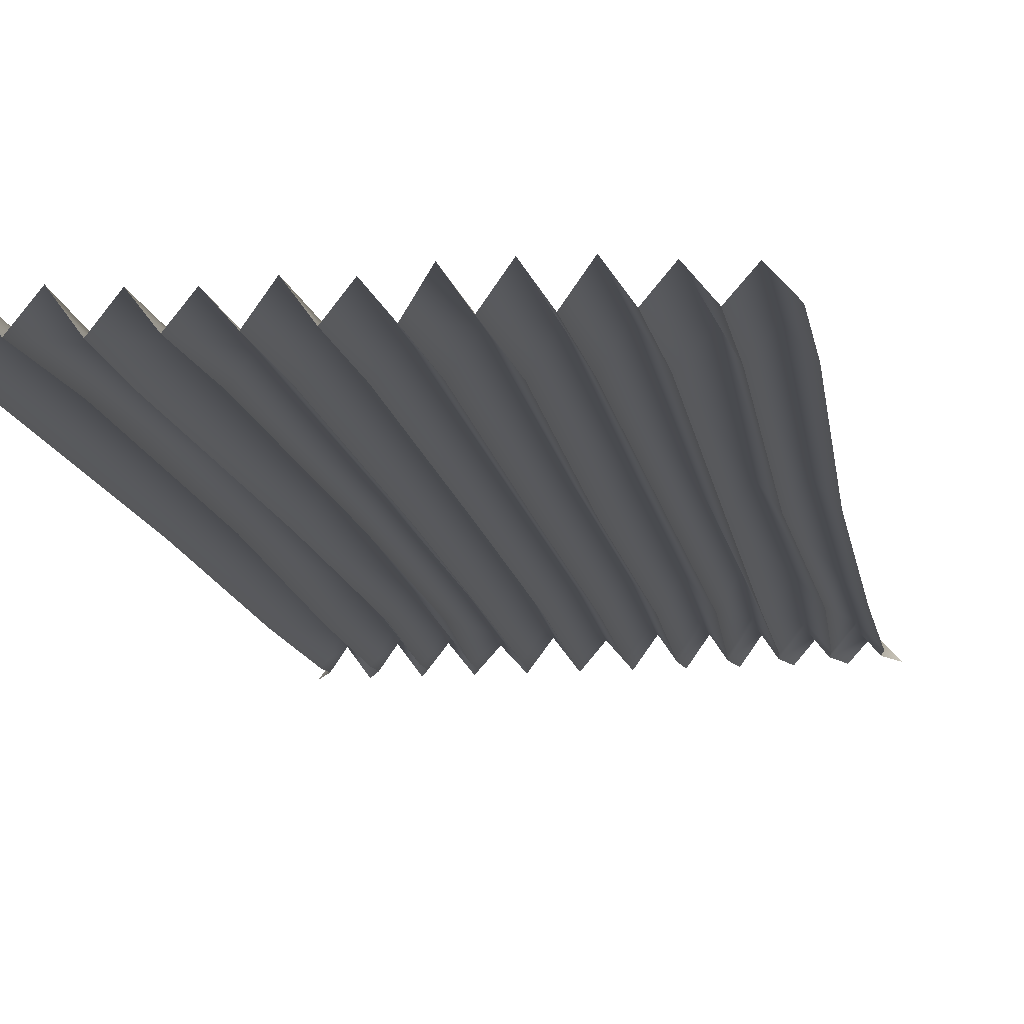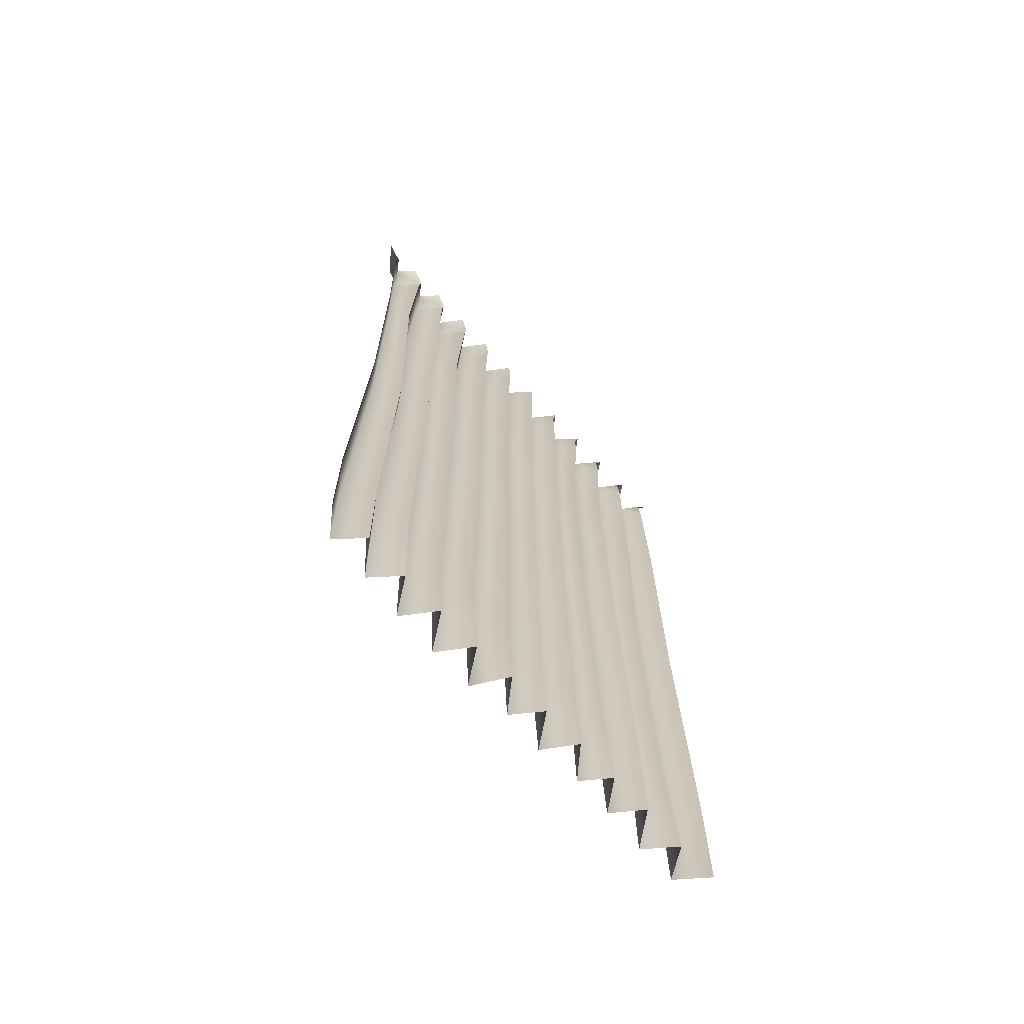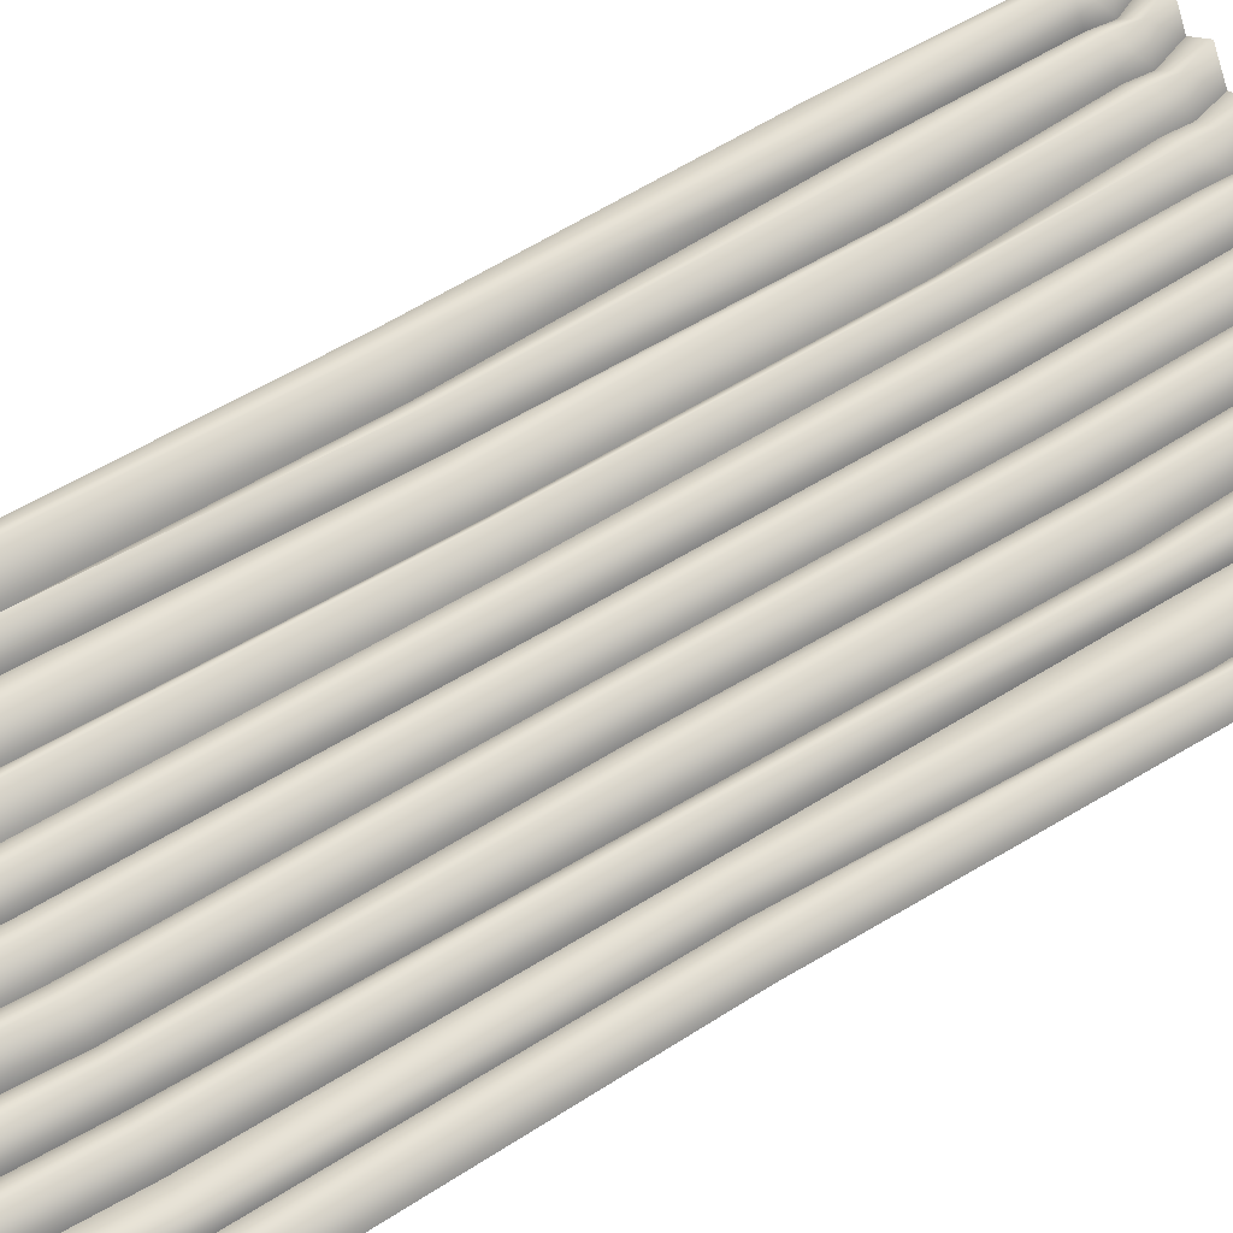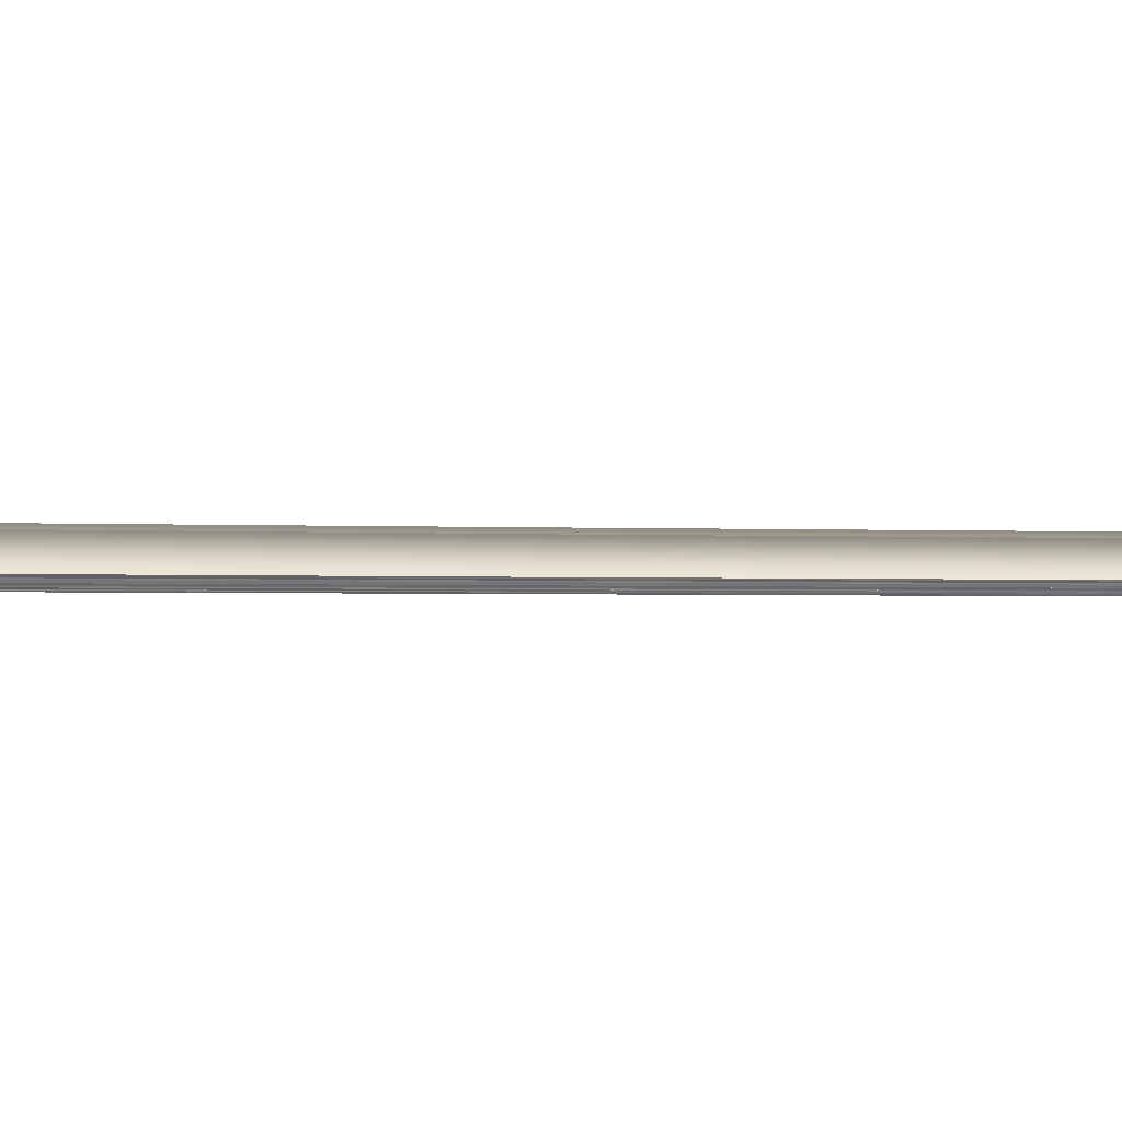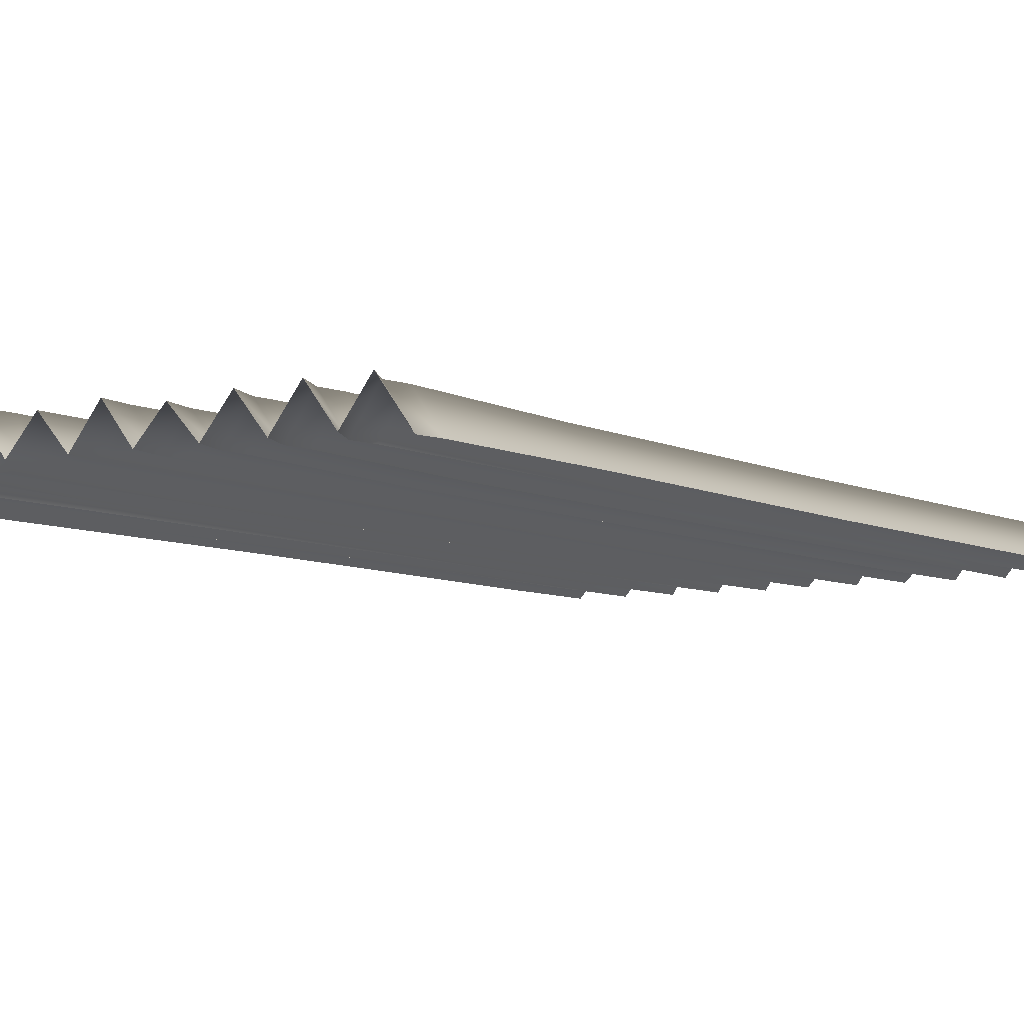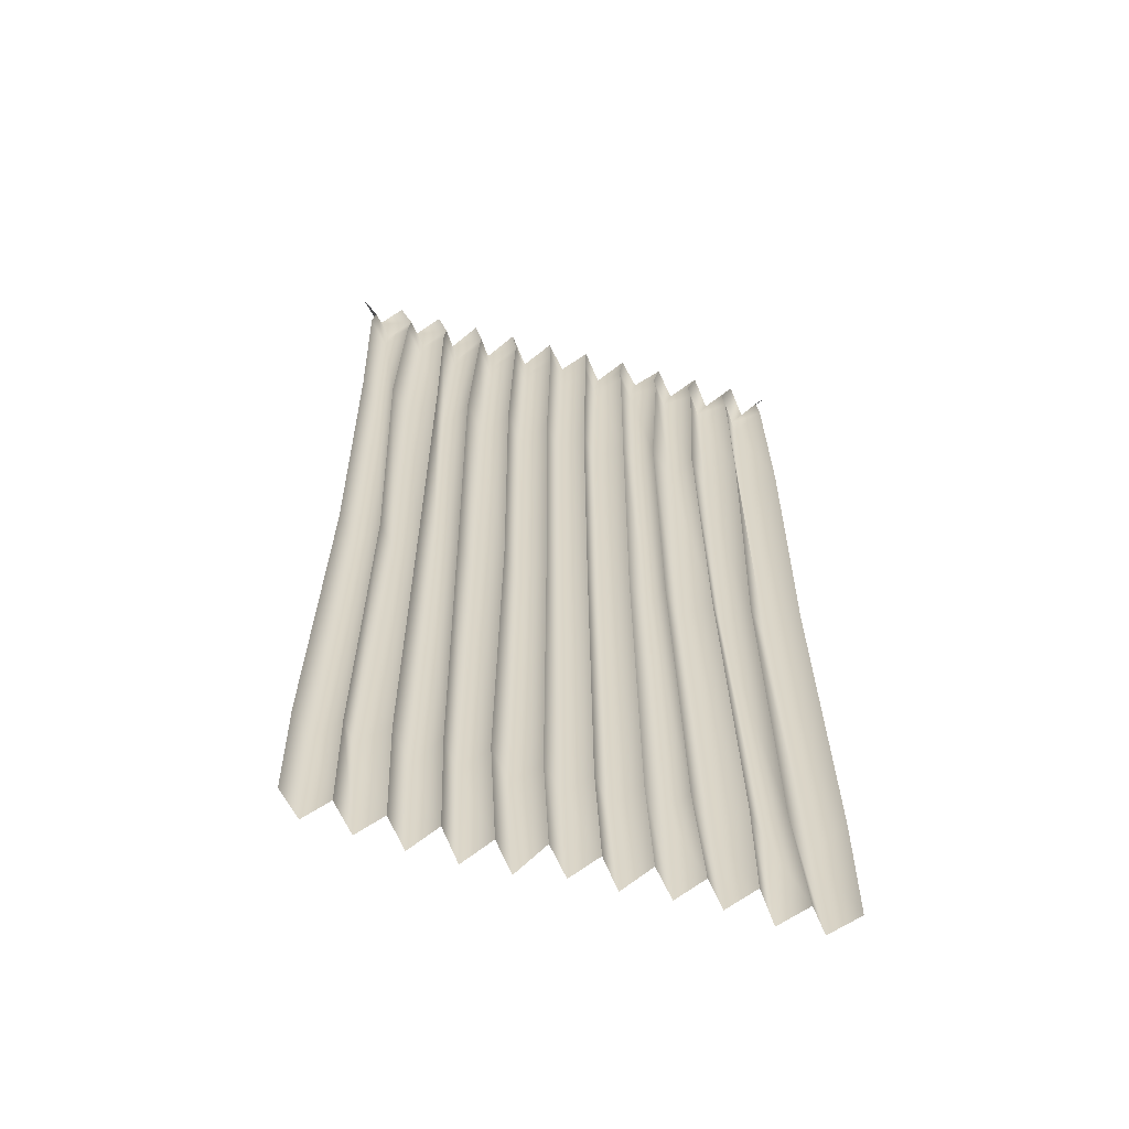
<metadata>
{"format":"obj","ext":"obj","renderer":"f3d","projection":"perspective","resolution":1024,"background":"white","views":[{"elev":-13.8,"azim":9.1,"up":"+Z"},{"elev":-70.7,"azim":133.1,"up":"+Y"},{"elev":67.8,"azim":59.2,"up":"+Z"},{"elev":-1.7,"azim":78.4,"up":"+Z"},{"elev":-6.2,"azim":-148.4,"up":"+Z"},{"elev":-61.1,"azim":165.5,"up":"+Y"}]}
</metadata>
<code>
v -49.35 -202.3 0
v 47.38 -201.2 0
v -50 0 0
v 50 0 0
v -0.9824 -201.9 5.319
v 0 0 5.319
v -5.379 -201.2 0
v -4.545 0 0
v -9.776 -201.5 6.038
v -9.091 0 6.038
v -14.17 -201.1 0
v -13.64 0 0
v -18.57 -202.2 4.998
v -18.18 0 4.998
v -22.97 -201.3 0
v -22.73 0 0
v -27.36 -201.1 5.699
v -27.27 0 5.699
v -31.76 -201 0
v -31.82 0 0
v -36.16 -202 6.103
v -36.36 0 6.103
v -40.55 -202.7 0
v -40.91 0 0
v -44.95 -201.4 6.238
v -45.45 0 6.238
v 42.99 -201.4 5.025
v 45.45 0 5.025
v 38.59 -201.4 0
v 40.91 0 0
v 34.19 -202.2 5.33
v 36.36 0 5.33
v 29.8 -202.4 0
v 31.82 0 0
v 25.4 -201.9 6.447
v 27.27 0 6.447
v 21 -202.3 0
v 22.73 0 0
v 16.6 -202.5 6.463
v 18.18 0 6.463
v 12.21 -202.8 0
v 13.64 0 0
v 7.811 -202.5 6.355
v 9.091 0 6.355
v 3.414 -201 0
v 4.545 0 0
v 46.68 -5.961 0
v 42.44 -5.961 5.025
v 38.19 -5.961 0
v 33.95 -5.961 5.33
v 29.71 -5.961 0
v 25.46 -5.961 6.447
v 21.22 -5.961 0
v 16.98 -5.961 6.463
v 12.73 -5.961 0
v 8.488 -5.961 6.355
v 4.244 -5.961 0
v 0 -5.961 5.319
v -4.244 -5.961 0
v -8.488 -5.961 6.038
v -12.73 -5.961 0
v -16.98 -5.961 4.998
v -21.22 -5.961 0
v -25.46 -5.961 5.699
v -29.71 -5.961 0
v -33.95 -5.961 6.103
v -38.19 -5.961 0
v -42.44 -5.961 6.238
v -46.68 -5.961 0
v 47.4 -10.54 0
v 43.09 -10.54 5.025
v 38.78 -10.54 0
v 34.47 -10.54 5.33
v 30.17 -10.54 0
v 25.86 -10.54 6.447
v 21.55 -10.54 0
v 17.24 -10.54 6.463
v 12.93 -10.54 0
v 8.619 -10.54 6.355
v 4.309 -10.54 0
v 0 -10.54 5.319
v -4.309 -10.54 0
v -8.619 -10.54 6.038
v -12.93 -10.54 0
v -17.24 -10.54 4.998
v -21.55 -10.54 0
v -25.86 -10.54 5.699
v -30.17 -10.54 0
v -34.47 -10.54 6.103
v -38.78 -10.54 0
v -43.09 -10.54 6.238
v -47.4 -10.54 0
v 47.64 -178.6 0
v 43.31 -178.4 5.025
v 38.96 -178.4 0
v 36.15 -177.5 5.33
v 30.66 -177.3 0
v 26.2 -177.9 6.447
v 21.85 -177.5 0
v 17.9 -177.3 6.463
v 13.66 -176.9 0
v 8.846 -177.3 6.355
v 4.491 -178.8 0
v 0.006977 -177.9 5.319
v -4.366 -178.4 0
v -8.556 -178.3 6.038
v -13.13 -178.6 0
v -18.16 -177.6 4.998
v -21.41 -178.4 0
v -26.43 -178.6 5.699
v -31.73 -178.8 0
v -36.35 -177.8 6.103
v -38.63 -177.3 0
v -44.82 -178.4 6.238
v -49.49 -177.5 0
v 46.55 -45.46 0
v 42.38 -45.22 5.025
v 39.9 -45.11 0
v 35.35 -44.78 5.33
v 30 -44.49 0
v 26.93 -44.56 6.447
v 23 -44.18 0
v 17.96 -44.11 6.463
v 13.74 -44.78 0
v 9.317 -45.01 6.355
v 4.885 -45.66 0
v 0.6435 -45.36 5.319
v -3.631 -45.32 0
v -7.615 -45.01 6.038
v -12.64 -45.56 0
v -16.78 -45.32 4.998
v -19.53 -45.32 0
v -25.29 -45.46 5.699
v -28.61 -45.56 0
v -33.61 -45.32 6.103
v -38.88 -45.22 0
v -42.05 -45.22 6.238
v -48.25 -44.78 0
v 46.1 -108.5 0
v 41.94 -108.1 5.025
v 38.02 -108 0
v 34.19 -107 5.33
v 30.26 -106.5 0
v 25.89 -107.1 6.447
v 22.42 -106.4 0
v 17.79 -106 6.463
v 13.04 -106.9 0
v 8.699 -107.4 6.355
v 4.492 -108.8 0
v 0.3073 -108 5.319
v -3.831 -108.3 0
v -7.859 -107.8 6.038
v -12.4 -108.6 0
v -17.23 -108 4.998
v -19.78 -108 0
v -24.47 -108.5 5.699
v -29.48 -108.7 0
v -33.34 -107.9 6.103
v -37.48 -108.1 0
v -42.66 -108 6.238
v -48.06 -107.1 0
f 1 25 114 115
f 5 45 103 104
f 7 5 104 105
f 9 7 105 106
f 11 9 106 107
f 13 11 107 108
f 15 13 108 109
f 17 15 109 110
f 19 17 110 111
f 21 19 111 112
f 23 21 112 113
f 25 23 113 114
f 27 2 93 94
f 29 27 94 95
f 31 29 95 96
f 33 31 96 97
f 35 33 97 98
f 37 35 98 99
f 39 37 99 100
f 41 39 100 101
f 43 41 101 102
f 45 43 102 103
f 48 47 4 28
f 49 48 28 30
f 50 49 30 32
f 51 50 32 34
f 52 51 34 36
f 53 52 36 38
f 54 53 38 40
f 55 54 40 42
f 56 55 42 44
f 57 56 44 46
f 58 57 46 6
f 59 58 6 8
f 60 59 8 10
f 61 60 10 12
f 62 61 12 14
f 63 62 14 16
f 64 63 16 18
f 65 64 18 20
f 66 65 20 22
f 67 66 22 24
f 68 67 24 26
f 69 68 26 3
f 71 70 47 48
f 72 71 48 49
f 73 72 49 50
f 74 73 50 51
f 75 74 51 52
f 76 75 52 53
f 77 76 53 54
f 78 77 54 55
f 79 78 55 56
f 80 79 56 57
f 81 80 57 58
f 82 81 58 59
f 83 82 59 60
f 84 83 60 61
f 85 84 61 62
f 86 85 62 63
f 87 86 63 64
f 88 87 64 65
f 89 88 65 66
f 90 89 66 67
f 91 90 67 68
f 92 91 68 69
f 94 93 139 140
f 95 94 140 141
f 96 95 141 142
f 97 96 142 143
f 98 97 143 144
f 99 98 144 145
f 100 99 145 146
f 101 100 146 147
f 102 101 147 148
f 103 102 148 149
f 104 103 149 150
f 105 104 150 151
f 106 105 151 152
f 107 106 152 153
f 108 107 153 154
f 109 108 154 155
f 110 109 155 156
f 111 110 156 157
f 112 111 157 158
f 113 112 158 159
f 114 113 159 160
f 115 114 160 161
f 117 116 70 71
f 118 117 71 72
f 119 118 72 73
f 120 119 73 74
f 121 120 74 75
f 122 121 75 76
f 123 122 76 77
f 124 123 77 78
f 125 124 78 79
f 126 125 79 80
f 127 126 80 81
f 128 127 81 82
f 129 128 82 83
f 130 129 83 84
f 131 130 84 85
f 132 131 85 86
f 133 132 86 87
f 134 133 87 88
f 135 134 88 89
f 136 135 89 90
f 137 136 90 91
f 138 137 91 92
f 140 139 116 117
f 141 140 117 118
f 142 141 118 119
f 143 142 119 120
f 144 143 120 121
f 145 144 121 122
f 146 145 122 123
f 147 146 123 124
f 148 147 124 125
f 149 148 125 126
f 150 149 126 127
f 151 150 127 128
f 152 151 128 129
f 153 152 129 130
f 154 153 130 131
f 155 154 131 132
f 156 155 132 133
f 157 156 133 134
f 158 157 134 135
f 159 158 135 136
f 160 159 136 137
f 161 160 137 138

</code>
